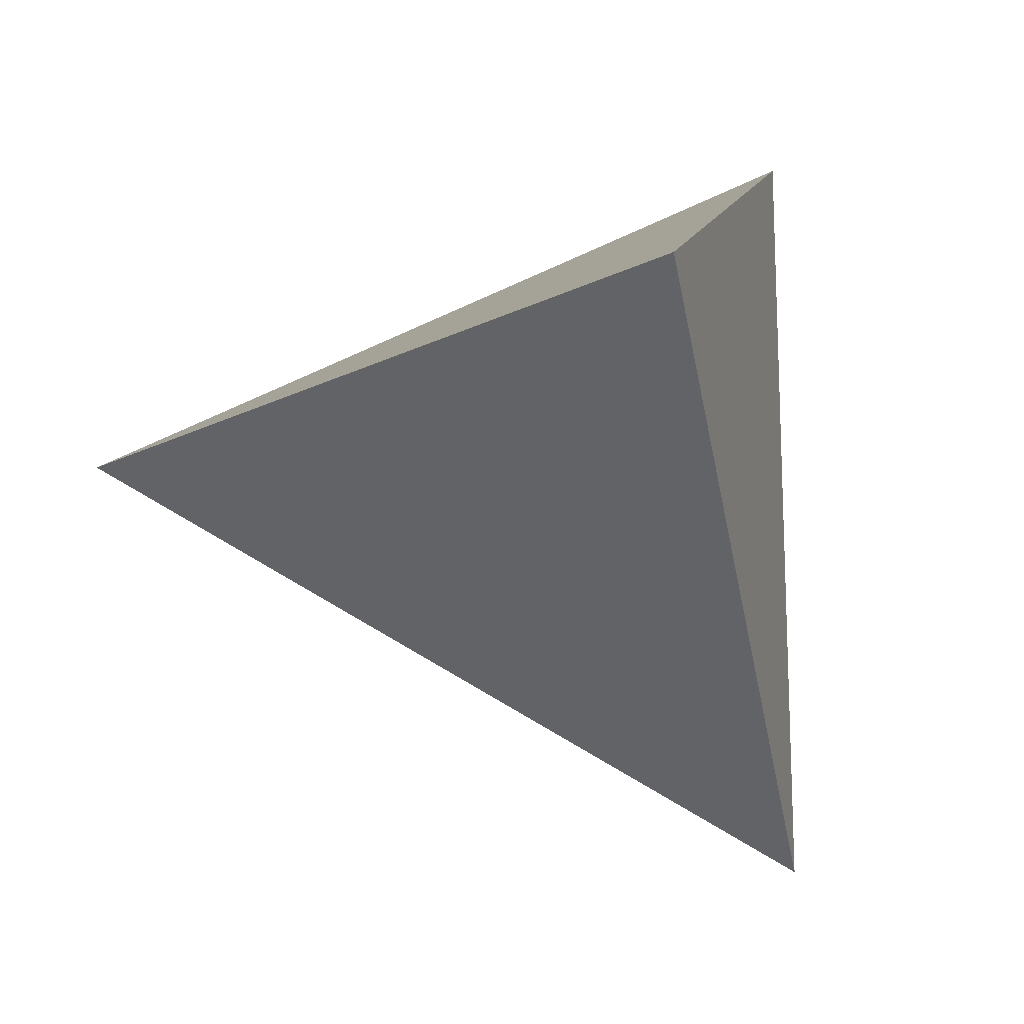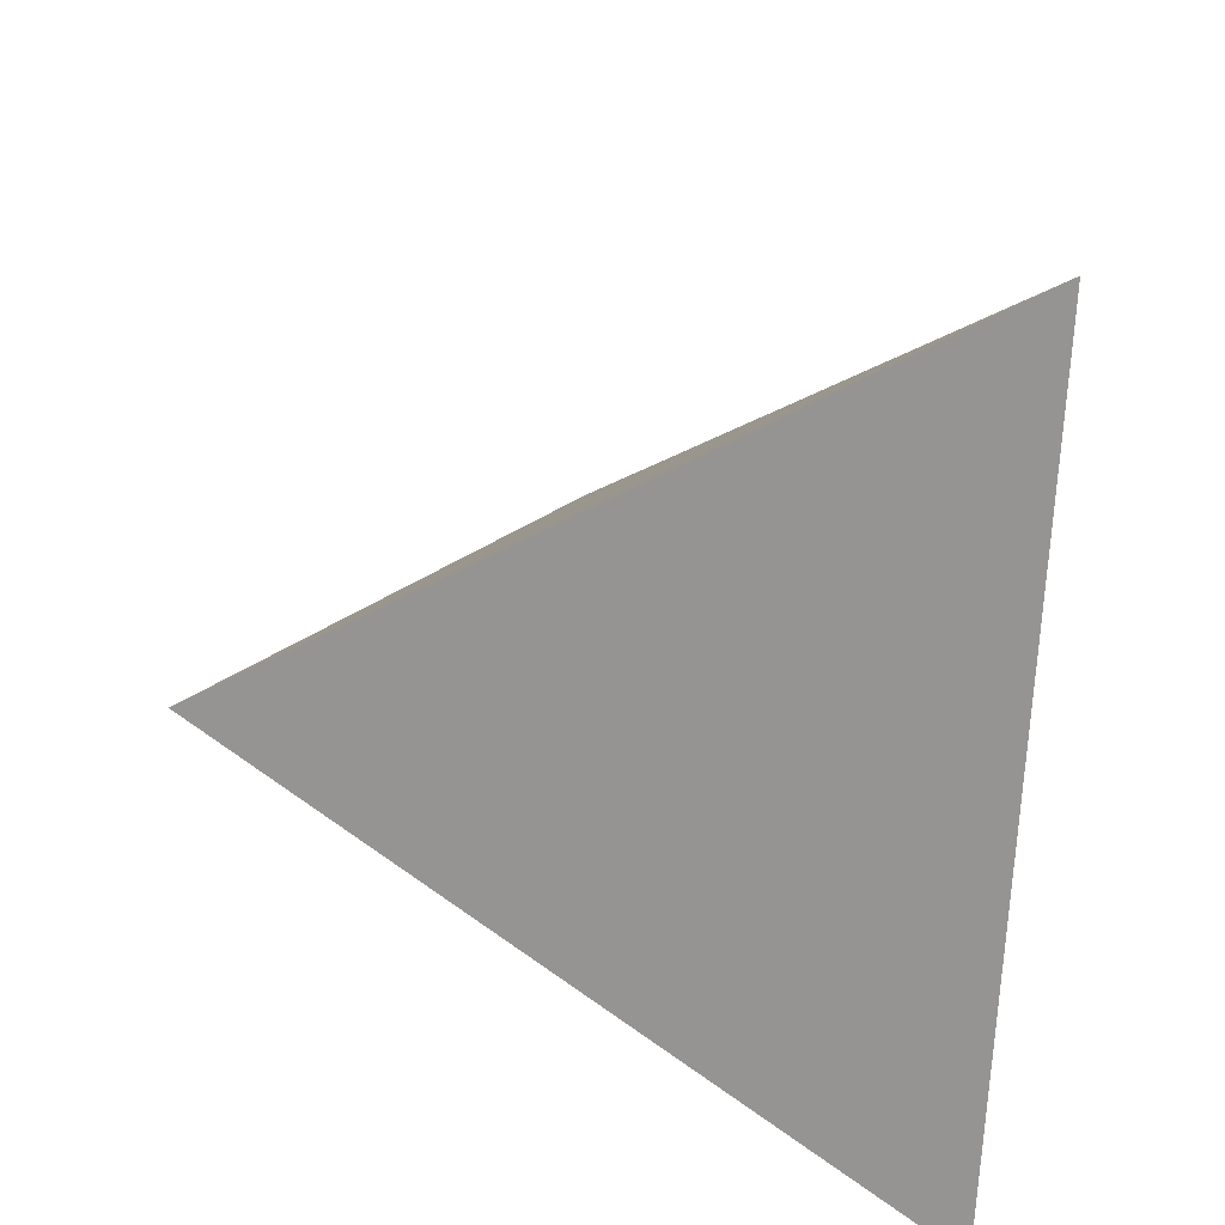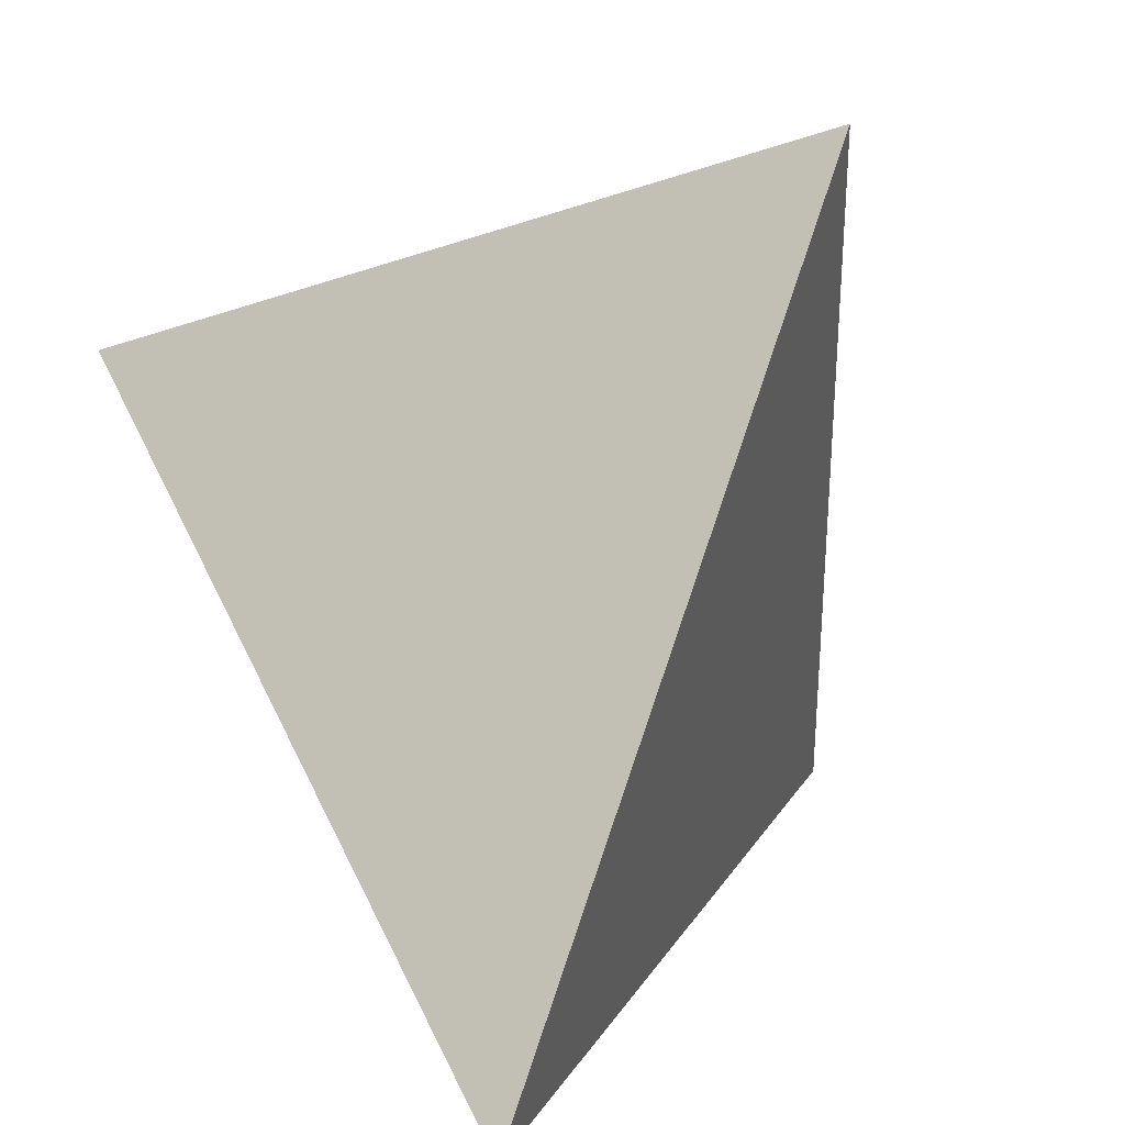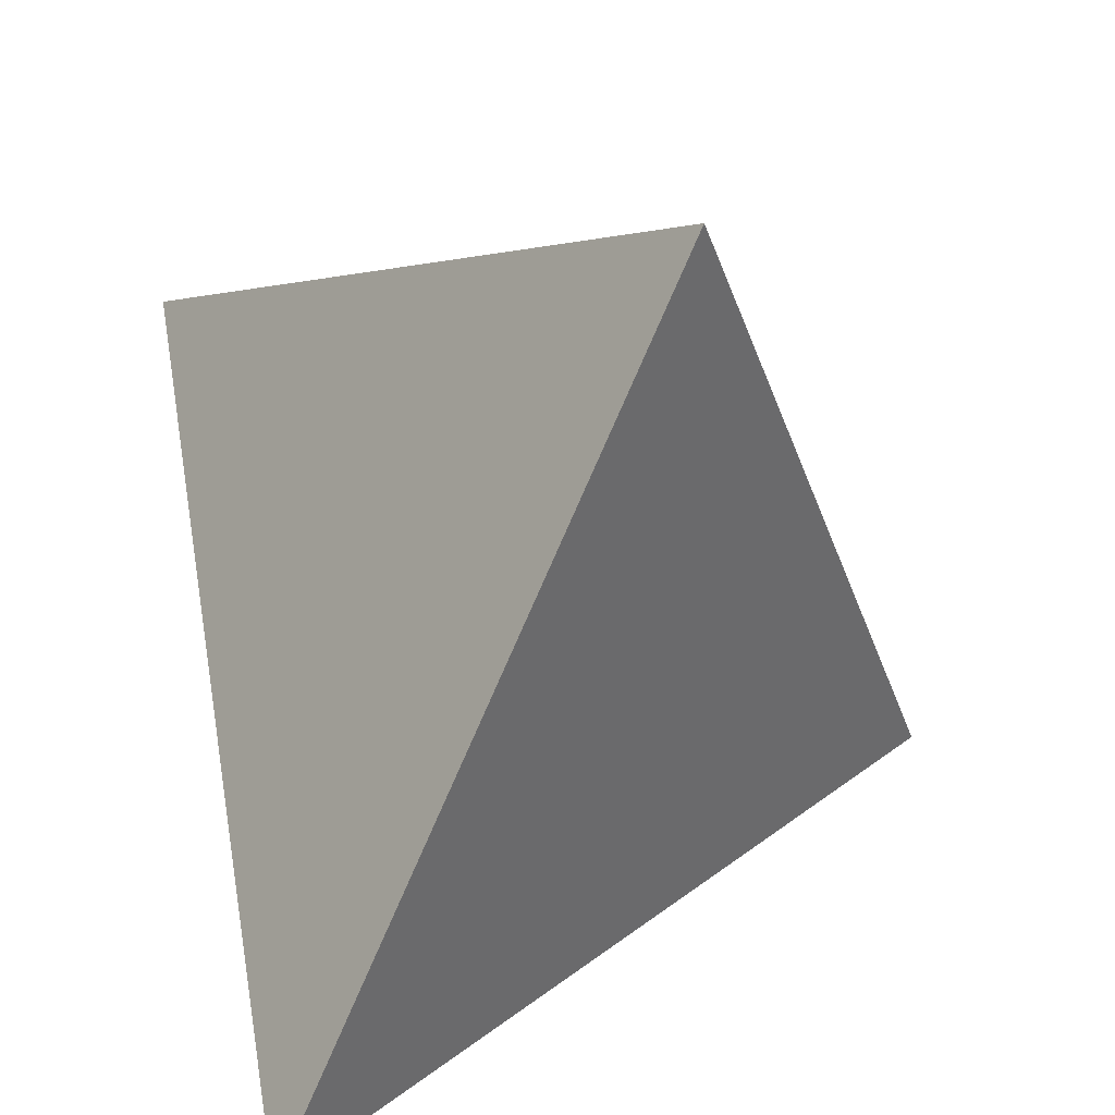
<metadata>
{"format":"obj","ext":"obj","renderer":"f3d","projection":"perspective","resolution":1024,"background":"white","views":[{"elev":17.0,"azim":-12.9,"up":"+Y"},{"elev":47.0,"azim":86.0,"up":"+Z"},{"elev":8.2,"azim":130.0,"up":"+Z"},{"elev":20.3,"azim":152.9,"up":"+Z"}]}
</metadata>
<code>
v 0.2865 -0.05652 -0.01621
v 0.2604 0.002002 0.02136
v 0.26 -0.07254 0.05038
v 0.1811 0.1801 0.1357
v 0.2077 0.1203 0.09731
v 0.2058 0.2074 0.06887
v 0.2798 -0.1329 -0.01321
v 0.2609 -0.07152 -0.0773
v 0.2966 0.002384 -0.06168
v 0.1275 0.2136 0.1058
v 0.1553 -0.1359 0.3139
v 0.1631 -0.04036 0.26
v 0.08041 -0.05985 0.2848
v 0.07034 -0.1901 0.006585
v 0.1049 -0.2481 0.07001
v 0.03338 -0.2373 0.04678
v 0.07899 -0.0518 -0.1288
v 0.07721 -0.08019 -0.101
v 0.04485 -0.06588 -0.1208
v 0.166 0.163 -0.1468
v 0.2326 0.1576 -0.2657
v 0.1013 0.1373 -0.1506
v 0.1423 0.2093 0.2133
v 0.05856 -0.1221 0.2266
v 0.0308 -0.1736 -0.01674
v 0.05709 -0.02926 -0.1549
v 0.09715 0.1518 -0.08837
v -0.07174 0.09482 0.2233
v -0.0802 0.1586 0.1995
v -0.1119 0.08844 0.1794
v -0.07411 -0.1023 0.1055
v -0.07367 -0.06603 0.1271
v -0.103 -0.07494 0.09259
v -0.09184 -0.1223 -0.08907
v -0.1344 -0.1693 -0.05002
v -0.1883 -0.1281 -0.1003
v -0.04881 0.07778 -0.1594
v -0.1015 0.04231 -0.2187
v -0.08373 0.07403 -0.1224
v -0.01076 0.1344 0.003263
v -0.01775 0.124 -0.02662
v -0.04156 0.1234 0.006256
v -0.1386 0.08881 0.01569
v -0.1689 0.06488 -0.03209
v -0.2216 0.05922 0.02376
v -0.08228 0.1089 0.01021
v -0.1004 0.09167 -0.02961
v -0.05276 0.1103 -0.02789
v -0.1234 0.06977 -0.0803
v -0.06649 0.09421 -0.06977
v -0.0261 0.1116 -0.0623
v -0.03623 0.09648 -0.1056
v -0.258 0.005797 -0.01506
v -0.2369 0.02103 -0.1013
v -0.1624 0.03275 -0.166
v -0.2657 -0.07374 -0.06936
v -0.2313 -0.06391 -0.1713
v -0.1108 -0.03122 -0.1825
v -0.0997 -0.08464 -0.1277
v -0.1873 0.004786 0.05505
v -0.1847 -0.05231 0.02412
v -0.1816 -0.1241 -0.01475
v -0.1396 -0.04035 0.0763
v -0.1328 -0.09355 0.05193
v -0.1245 -0.1582 0.02231
v -0.09397 -0.1243 0.07269
v -0.2017 0.07417 0.08122
v -0.1465 0.01366 0.101
v -0.1054 -0.0313 0.1158
v -0.1551 0.08157 0.1321
v -0.1083 0.02196 0.1441
v -0.07315 -0.02277 0.153
v -0.07252 0.02974 0.1844
v -0.1235 0.1069 0.06336
v -0.1045 0.1296 0.1229
v -0.06464 0.1256 0.04902
v -0.04345 0.1458 0.09563
v -0.02339 0.1388 0.03896
v 0.01546 0.1386 -0.019
v 0.0499 0.1442 -0.04824
v 0.01008 0.1271 -0.05561
v 0.04768 0.1313 -0.09477
v 0.003488 0.113 -0.1005
v 0.04487 0.1149 -0.1539
v -0.004782 0.09524 -0.1568
v -0.03109 0.06132 -0.2491
v 0.02356 0.005247 -0.195
v -0.0365 -0.01105 -0.1894
v 0.01341 -0.04469 -0.1473
v -0.03809 -0.06288 -0.1384
v 0.005817 -0.08198 -0.1118
v -0.03924 -0.1006 -0.1013
v -0.05028 -0.1397 -0.06455
v -0.009399 -0.1568 -0.04045
v -0.07719 -0.1925 -0.01701
v -0.02128 -0.2152 0.01525
v -0.07513 -0.1878 0.05437
v -0.02258 -0.2192 0.0885
v -0.05456 -0.1467 0.09903
v -0.04385 -0.1068 0.1331
v -0.002249 -0.113 0.171
v -0.04021 -0.06469 0.1614
v 0.007368 -0.06278 0.2101
v -0.03573 -0.01286 0.1962
v 0.01974 0.001827 0.2603
v -0.03009 0.05248 0.2402
v -0.03337 0.1713 0.3065
v 0.06845 0.2522 0.3418
v -0.01053 0.1771 0.168
v 0.0587 0.1954 0.1368
v 0.005713 0.1589 0.07366
v 0.05466 0.1719 0.05178
v 0.01459 0.1489 0.02206
v 0.04013 0.08733 -0.2536
v 0.1263 0.1188 -0.259
v 0.08357 0.02153 -0.2005
v 0.1576 0.04163 -0.2074
v 0.1062 -0.01947 -0.156
v -0.001267 -0.1168 -0.07857
v 0.04077 -0.09719 -0.09058
v 0.03612 -0.1328 -0.05618
v 0.07522 -0.1122 -0.0697
v 0.07295 -0.1485 -0.03414
v -0.01154 -0.1615 0.1333
v 0.04723 -0.261 0.1338
v 0.05351 -0.184 0.1852
v 0.1733 -0.3365 0.2157
v 0.1633 -0.2219 0.2728
v 0.04097 0.1127 0.3465
v 0.1203 0.0287 0.3317
v 0.1322 0.1263 0.2677
v 0.1698 0.04273 0.2132
v 0.1758 0.1156 0.1721
v 0.05206 0.1567 -0.002841
v 0.1149 0.1879 0.02488
v 0.105 0.1678 -0.03805
v 0.2116 0.2136 -0.01834
v 0.1856 0.1847 -0.09161
v 0.3304 0.1981 -0.2128
v 0.3105 0.08258 -0.1236
v 0.2773 0.07409 -0.2185
v 0.2677 -0.01073 -0.1362
v 0.1651 -0.01628 -0.1488
v 0.1709 -0.06176 -0.1028
v 0.116 -0.05581 -0.1183
v 0.1165 -0.09042 -0.08397
v 0.1766 -0.1061 -0.05794
v 0.1171 -0.1304 -0.04429
v 0.1834 -0.1593 -0.004102
v 0.1178 -0.1772 0.002096
v 0.194 -0.2419 0.07951
v 0.2665 -0.1722 0.07305
v 0.2267 -0.2059 0.1769
v 0.2299 -0.09076 0.1261
v 0.1953 -0.1117 0.2131
v 0.2751 0.163 -0.07288
v 0.2363 0.1385 0.02499
v 0.2666 0.07015 -0.01852
v 0.2341 0.06095 0.0592
v 0.2 -0.02429 0.1695
v 0.2322 -0.01029 0.09063
v 0.2041 0.05243 0.1312
v 0.03782 0.2638 0.4318
v 0.2311 -0.396 0.2386
v 0.3789 0.1984 -0.3237
v -0.3994 -0.06614 -0.1987
v 0.1597 -0.1523 0.31
v -0.05485 0.1938 0.2982
v -0.292 0.01494 -0.0437
v -0.3364 -0.01858 -0.1078
v -0.002773 0.2331 0.3733
v 0.08642 0.09781 0.3832
v 0.3449 0.06197 -0.1946
v 0.3294 0.1816 -0.3157
v -0.04766 0.05343 -0.2552
v -0.1495 0.0188 -0.2388
v 0.05921 0.2597 0.3844
v 0.3495 0.2041 -0.2585
v 0.1315 0.2458 0.2243
v 0.2313 0.2267 0.003123
v 0.2018 0.2323 0.06846
v 0.1558 0.2412 0.1705
v 0.1826 0.236 0.111
v 0.3448 0.205 -0.2481
v 0.3019 0.2132 -0.1532
v 0.264 0.2204 -0.06918
v 0.251 0.2229 -0.04053
v 0.06457 0.2586 0.3725
v 0.1094 0.25 0.2732
v -0.2551 -0.01709 -0.2218
v -0.3732 -0.07988 -0.1805
v -0.324 -0.1056 -0.1464
v -0.2277 -0.156 -0.07959
v -0.138 -0.2029 -0.0174
v 0.3205 -0.03641 -0.1016
v 0.2947 -0.1399 -0.003691
v 0.04879 -0.3007 0.1122
v 0.1362 -0.3464 0.1728
v 0.2613 -0.2743 0.1235
v 0.225 -0.3755 0.2446
v 0.1939 -0.2693 0.2757
v 0.2478 -0.3285 0.1747
v 0.2229 -0.3918 0.2329
v 0.2045 -0.3822 0.2202
v -0.04197 -0.2532 0.04922
v 0.001729 -0.276 0.07952
v 0.09962 -0.3273 0.1474
v 0.2711 -0.2349 0.08617
v 0.2871 -0.1708 0.0255
v 0.3126 -0.06792 -0.07177
v -0.1006 -0.2225 0.008589
v -0.1967 -0.1722 -0.05806
v -0.2868 -0.1251 -0.1206
v -0.3167 -0.03801 -0.212
v -0.1752 0.01008 -0.2347
v -0.03982 0.0561 -0.2564
v 0.07877 0.09641 -0.2755
v 0.06598 0.09206 -0.2734
v 0.2088 0.1406 -0.2964
v 0.191 0.1346 -0.2935
v 0.3543 0.2031 -0.2693
v 0.3061 0.1737 -0.312
v 0.371 0.1666 -0.2936
v 0.3355 0.02411 -0.1588
v 0.3616 0.1288 -0.2579
v 0.06588 0.168 0.4038
v 0.05168 0.2164 0.418
v 0.05646 0.2602 0.3905
v 0.01912 0.2497 0.4049
v -0.3701 -0.05617 -0.2034
v -0.3729 -0.04616 -0.1605
v -0.2729 0.02932 -0.01622
v -0.2392 0.05473 0.03234
v -0.3191 -0.005564 -0.0829
v -0.224 0.06621 0.05427
v -0.2194 0.06971 0.06097
v -0.1681 0.1084 0.135
v -0.1453 0.1256 0.1678
v -0.1087 0.1532 0.2205
v -0.07129 0.1814 0.2745
v -0.02746 0.2145 0.3377
v 0.1015 0.04624 0.3681
v 0.1339 -0.0642 0.3358
v 0.1118 0.011 0.3578
v 0.16 -0.1535 0.3096
v 0.1615 -0.1585 0.3082
v 0.1896 -0.2543 0.2801
v 0.292 -0.1508 0.006615
f 11 167 245
f 40 78 113
f 122 18 146
f 1 2 3
f 31 99 100
f 248 7 196
f 68 63 69
f 184 178 20
f 2 1 9
f 108 228 177
f 4 5 6
f 89 19 91
f 5 4 133
f 38 37 86
f 29 168 241
f 196 1 3
f 13 243 244
f 3 2 161
f 205 96 206
f 183 182 4
f 14 25 123
f 106 105 129
f 6 5 157
f 17 26 118
f 22 21 115
f 182 10 179
f 227 129 226
f 7 248 209
f 209 248 3
f 17 19 26
f 174 141 117
f 1 196 210
f 33 64 66
f 8 210 196
f 8 7 147
f 80 81 79
f 9 1 210
f 28 30 73
f 210 8 195
f 110 189 179
f 207 16 15
f 211 95 96
f 9 195 224
f 119 120 121
f 168 29 240
f 142 224 195
f 193 213 36
f 72 32 102
f 17 18 19
f 60 61 63
f 183 10 182
f 135 10 183
f 24 245 167
f 244 243 12
f 183 6 181
f 34 59 92
f 20 21 22
f 179 23 4
f 83 84 85
f 186 185 138
f 167 11 12
f 11 245 246
f 12 11 155
f 31 33 66
f 26 19 89
f 243 13 167
f 42 48 46
f 15 14 150
f 14 15 16
f 221 21 20
f 14 16 25
f 56 53 170
f 90 89 91
f 18 17 145
f 76 75 77
f 19 18 120
f 20 22 27
f 23 179 189
f 236 67 70
f 4 23 133
f 24 13 103
f 159 5 162
f 33 32 69
f 95 194 212
f 246 245 24
f 32 100 102
f 25 16 96
f 27 22 82
f 20 27 138
f 240 30 28
f 44 49 54
f 241 168 28
f 59 58 90
f 151 203 204
f 30 240 239
f 78 111 113
f 31 32 33
f 75 239 240
f 32 31 100
f 34 35 36
f 2 159 161
f 35 34 93
f 57 58 59
f 79 113 134
f 34 36 59
f 175 216 87
f 114 84 115
f 37 38 39
f 39 38 55
f 37 39 52
f 82 22 84
f 40 41 42
f 41 40 79
f 192 191 57
f 42 41 48
f 40 42 78
f 133 132 162
f 43 44 45
f 14 123 150
f 44 43 47
f 64 65 66
f 236 74 43
f 169 45 44
f 233 235 43
f 35 93 95
f 46 47 43
f 47 46 48
f 46 43 74
f 42 46 76
f 49 47 50
f 152 3 154
f 44 47 49
f 47 48 50
f 50 48 51
f 49 50 39
f 60 53 61
f 39 50 52
f 90 91 92
f 49 39 55
f 48 41 51
f 51 41 81
f 50 51 52
f 52 51 83
f 37 52 85
f 241 107 171
f 234 53 169
f 53 234 170
f 170 234 44
f 45 169 232
f 81 82 83
f 60 232 169
f 54 49 55
f 170 54 231
f 166 191 56
f 53 56 61
f 153 152 154
f 128 201 247
f 166 231 54
f 214 230 54
f 214 57 230
f 58 57 214
f 123 122 148
f 214 55 190
f 153 154 155
f 166 230 57
f 63 64 33
f 175 176 38
f 242 130 172
f 56 191 192
f 87 216 218
f 36 57 59
f 97 98 99
f 62 56 192
f 192 36 213
f 215 190 55
f 77 109 111
f 143 142 144
f 215 58 190
f 88 58 215
f 109 108 110
f 147 7 149
f 215 38 176
f 45 232 233
f 237 70 238
f 233 232 60
f 61 56 62
f 165 223 141
f 62 213 193
f 63 61 64
f 60 63 68
f 146 147 148
f 61 62 64
f 64 62 65
f 63 33 69
f 209 152 208
f 65 62 193
f 193 35 212
f 225 140 173
f 65 212 194
f 66 65 97
f 31 66 99
f 67 60 68
f 233 67 235
f 111 112 113
f 67 68 70
f 74 75 76
f 70 68 71
f 68 69 71
f 71 69 72
f 111 110 112
f 70 71 30
f 30 71 73
f 238 70 30
f 69 32 72
f 71 72 73
f 134 112 135
f 73 72 104
f 28 73 106
f 235 67 236
f 204 127 125
f 237 74 236
f 238 75 74
f 239 75 238
f 46 74 76
f 42 76 78
f 75 29 77
f 77 29 109
f 206 98 97
f 76 77 78
f 78 77 111
f 119 91 120
f 41 79 81
f 158 157 159
f 79 40 113
f 72 102 104
f 81 80 82
f 80 79 134
f 27 82 80
f 200 153 201
f 27 80 136
f 51 81 83
f 58 88 90
f 83 82 84
f 52 83 85
f 244 242 105
f 84 22 115
f 85 84 114
f 217 114 115
f 142 8 144
f 37 85 86
f 88 87 89
f 175 86 216
f 175 88 176
f 24 103 101
f 143 144 145
f 114 218 216
f 26 89 87
f 26 87 116
f 88 89 90
f 59 90 92
f 91 19 120
f 92 91 119
f 34 92 93
f 94 95 93
f 95 94 96
f 94 93 119
f 25 96 94
f 25 94 121
f 211 97 65
f 209 208 149
f 194 95 211
f 132 160 162
f 205 97 211
f 174 21 221
f 9 140 158
f 66 97 99
f 155 154 160
f 206 96 16
f 197 98 206
f 207 125 98
f 9 158 2
f 197 16 207
f 99 98 124
f 101 102 100
f 102 101 103
f 101 100 124
f 24 101 126
f 120 18 122
f 102 103 104
f 104 103 105
f 73 104 106
f 148 149 150
f 103 13 105
f 104 105 106
f 28 106 107
f 109 29 241
f 229 108 109
f 180 137 135
f 171 107 229
f 228 108 229
f 23 189 188
f 188 189 110
f 131 23 188
f 181 6 180
f 188 108 177
f 109 110 111
f 121 120 122
f 110 10 112
f 136 135 137
f 112 10 135
f 113 112 134
f 86 85 114
f 116 87 218
f 218 114 217
f 198 15 204
f 220 116 217
f 219 117 116
f 220 115 219
f 222 21 174
f 93 92 119
f 26 116 118
f 201 128 127
f 172 129 105
f 219 115 21
f 222 117 219
f 116 117 118
f 118 117 143
f 17 118 145
f 94 119 121
f 25 121 123
f 244 130 242
f 121 122 123
f 100 99 124
f 124 98 125
f 140 9 224
f 125 207 198
f 223 139 140
f 101 124 126
f 23 131 133
f 124 125 126
f 126 125 127
f 24 126 128
f 127 204 203
f 126 127 128
f 155 11 246
f 246 128 247
f 139 221 178
f 107 106 129
f 227 228 163
f 129 172 226
f 131 226 172
f 131 130 132
f 144 8 147
f 130 12 132
f 132 12 160
f 131 132 133
f 80 134 136
f 134 135 136
f 157 5 159
f 27 136 138
f 12 155 160
f 137 180 187
f 157 187 180
f 136 137 138
f 223 165 221
f 139 178 184
f 118 143 145
f 225 141 223
f 224 142 173
f 142 141 225
f 140 139 156
f 117 141 143
f 141 142 143
f 148 147 149
f 145 144 146
f 18 145 146
f 146 144 147
f 122 146 148
f 208 152 199
f 123 148 150
f 150 149 151
f 15 150 151
f 199 151 149
f 164 200 127
f 164 203 151
f 151 199 202
f 153 202 199
f 164 202 153
f 155 247 201
f 154 3 161
f 156 139 184
f 184 138 185
f 186 156 185
f 157 156 186
f 186 137 187
f 140 156 158
f 156 157 158
f 158 159 2
f 160 154 161
f 160 161 162
f 162 161 159
f 133 162 5
f 20 138 184
f 3 248 196
f 4 6 183
f 3 152 209
f 117 222 174
f 196 7 8
f 210 195 9
f 179 10 110
f 15 198 207
f 96 205 211
f 195 8 142
f 36 35 193
f 183 181 135
f 167 13 24
f 12 130 244
f 4 182 179
f 138 137 186
f 12 243 167
f 20 178 221
f 170 231 56
f 70 237 236
f 212 35 95
f 24 128 246
f 28 168 240
f 28 107 241
f 204 15 151
f 240 29 75
f 87 88 175
f 57 36 192
f 43 235 236
f 44 234 169
f 43 45 233
f 226 131 227
f 227 177 228
f 227 131 177
f 44 54 170
f 169 53 60
f 56 231 166
f 54 230 166
f 54 55 214
f 214 190 58
f 57 191 166
f 38 86 175
f 192 213 62
f 55 38 215
f 215 176 88
f 60 67 233
f 141 174 165
f 193 212 65
f 30 239 238
f 125 198 204
f 74 237 238
f 97 205 206
f 105 13 244
f 115 220 217
f 216 86 114
f 65 194 211
f 149 7 209
f 221 165 174
f 16 197 206
f 98 197 207
f 241 171 109
f 109 171 229
f 135 181 180
f 229 163 228
f 129 227 107
f 227 163 229
f 107 227 229
f 110 108 188
f 188 177 131
f 218 217 116
f 116 220 219
f 127 200 201
f 105 242 172
f 21 222 219
f 224 173 140
f 140 225 223
f 246 247 155
f 172 130 131
f 180 6 157
f 221 139 223
f 225 173 142
f 149 208 199
f 127 203 164
f 151 202 164
f 199 152 153
f 153 200 164
f 201 153 155
f 184 185 156
f 186 187 157

</code>
